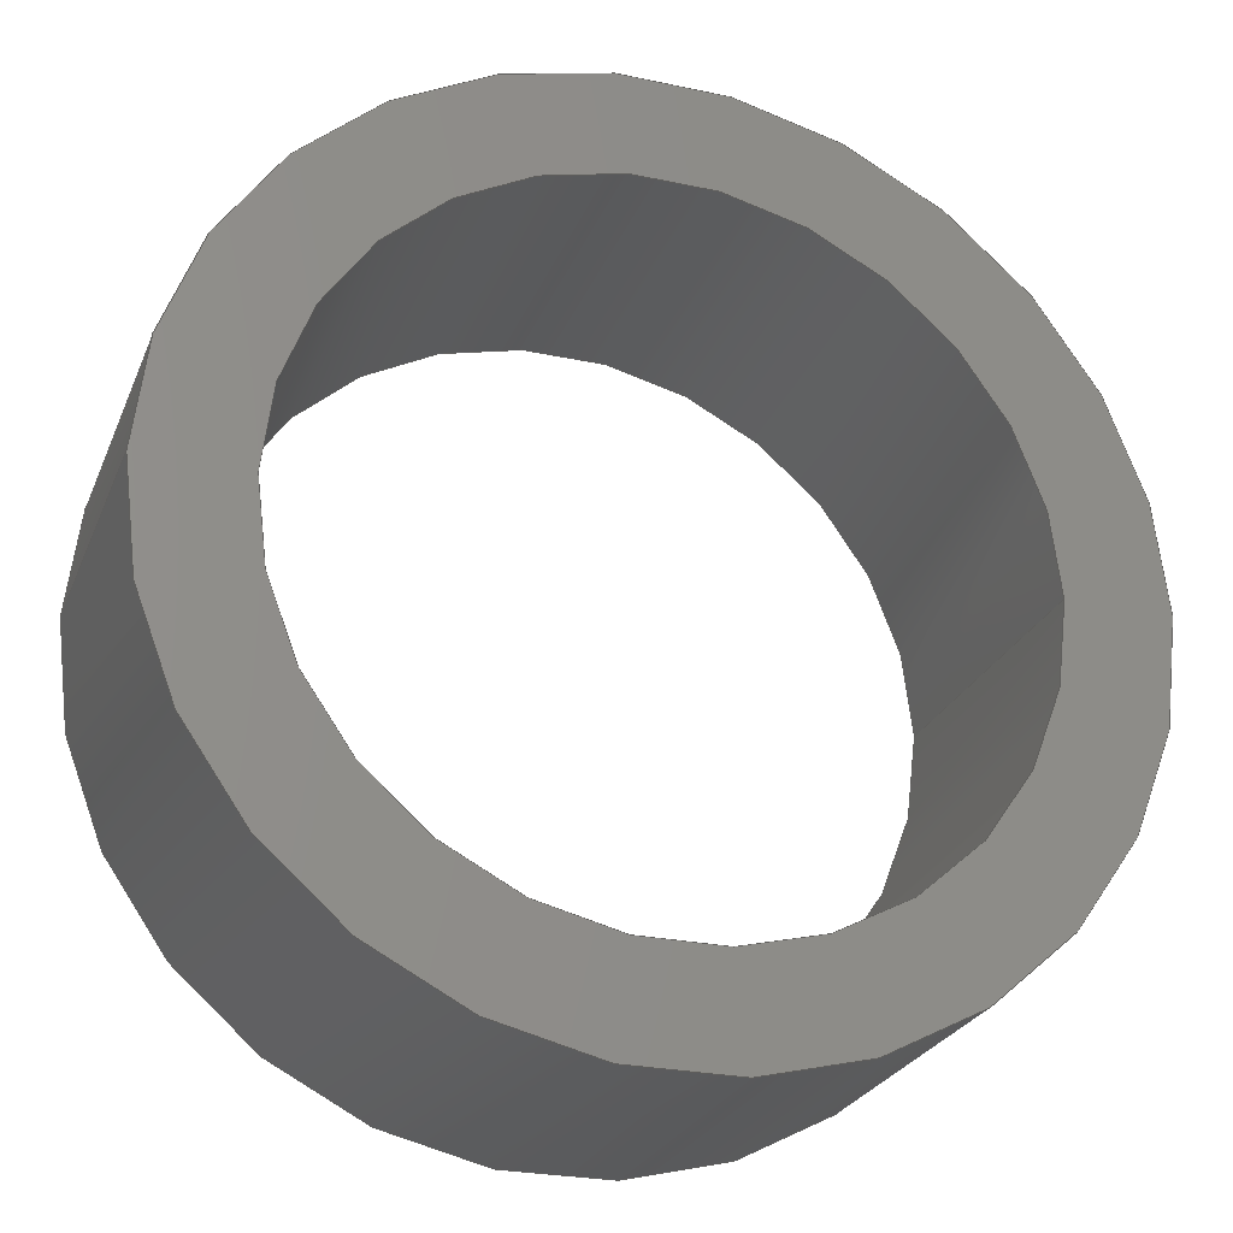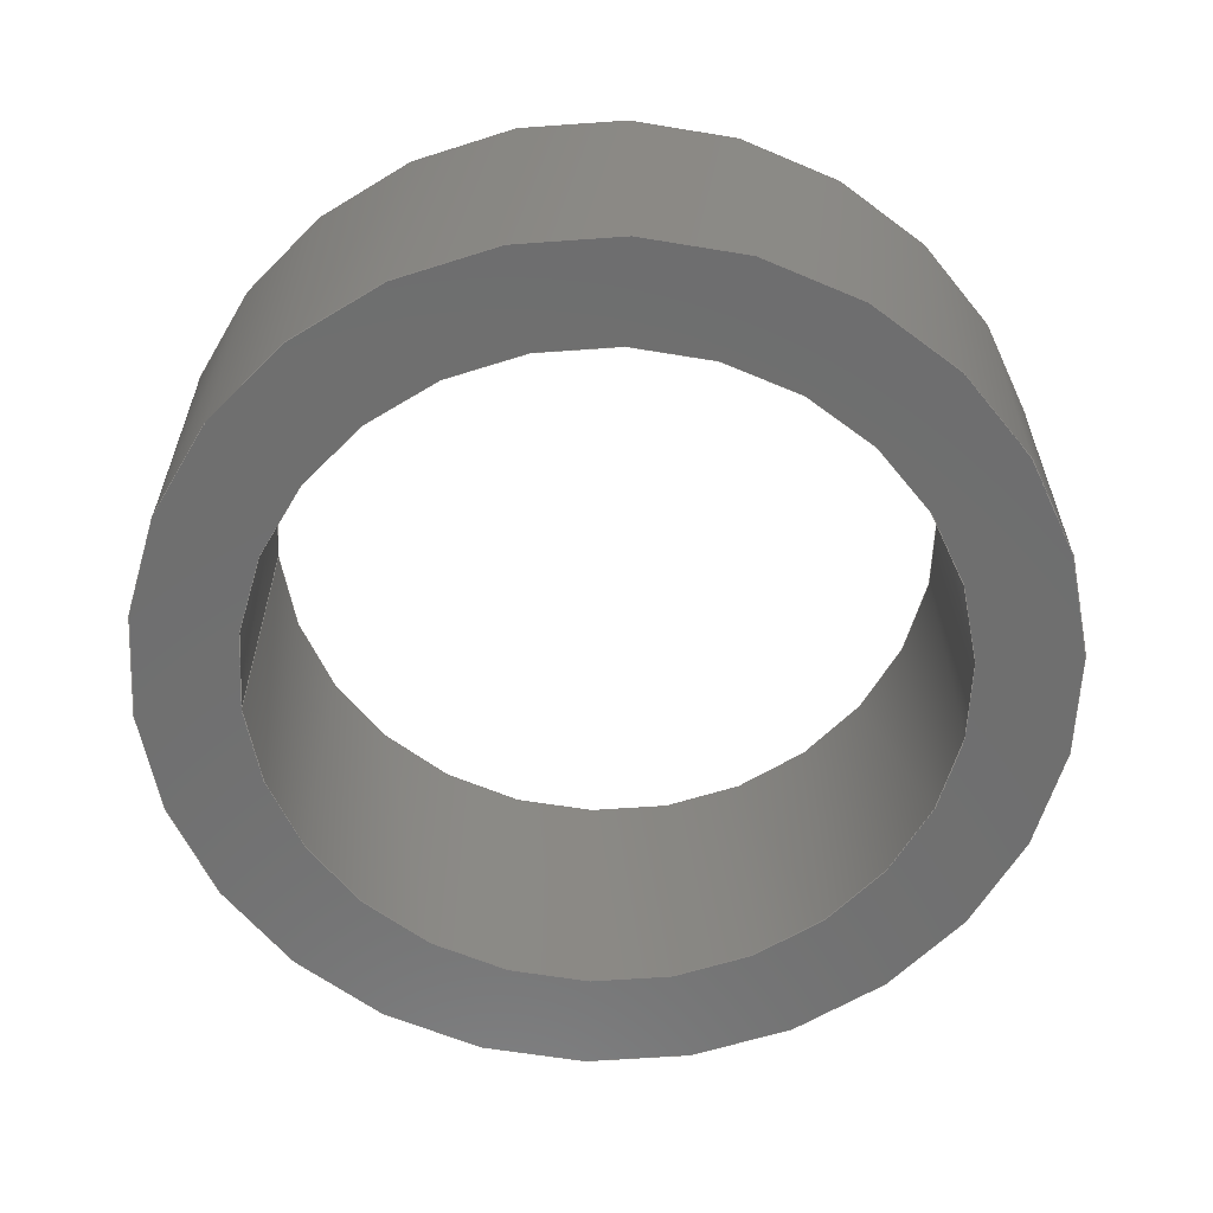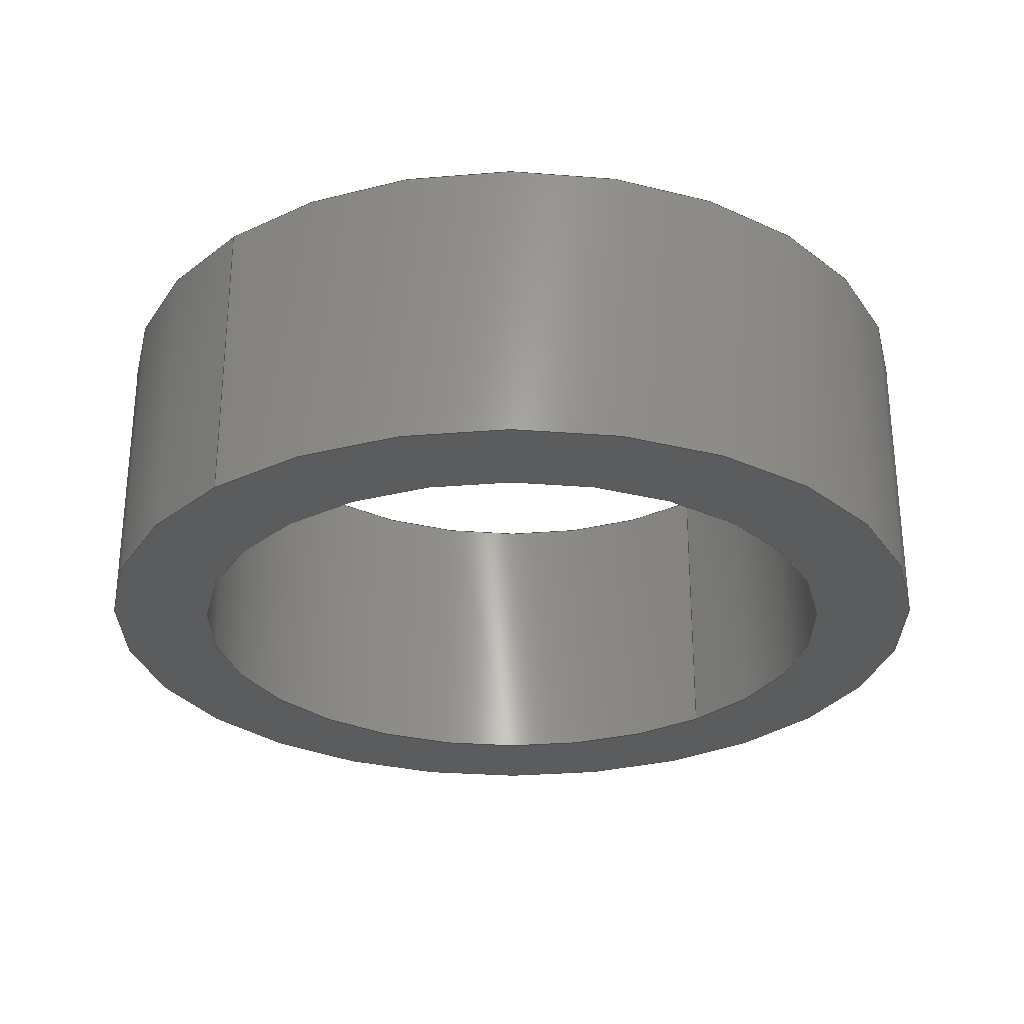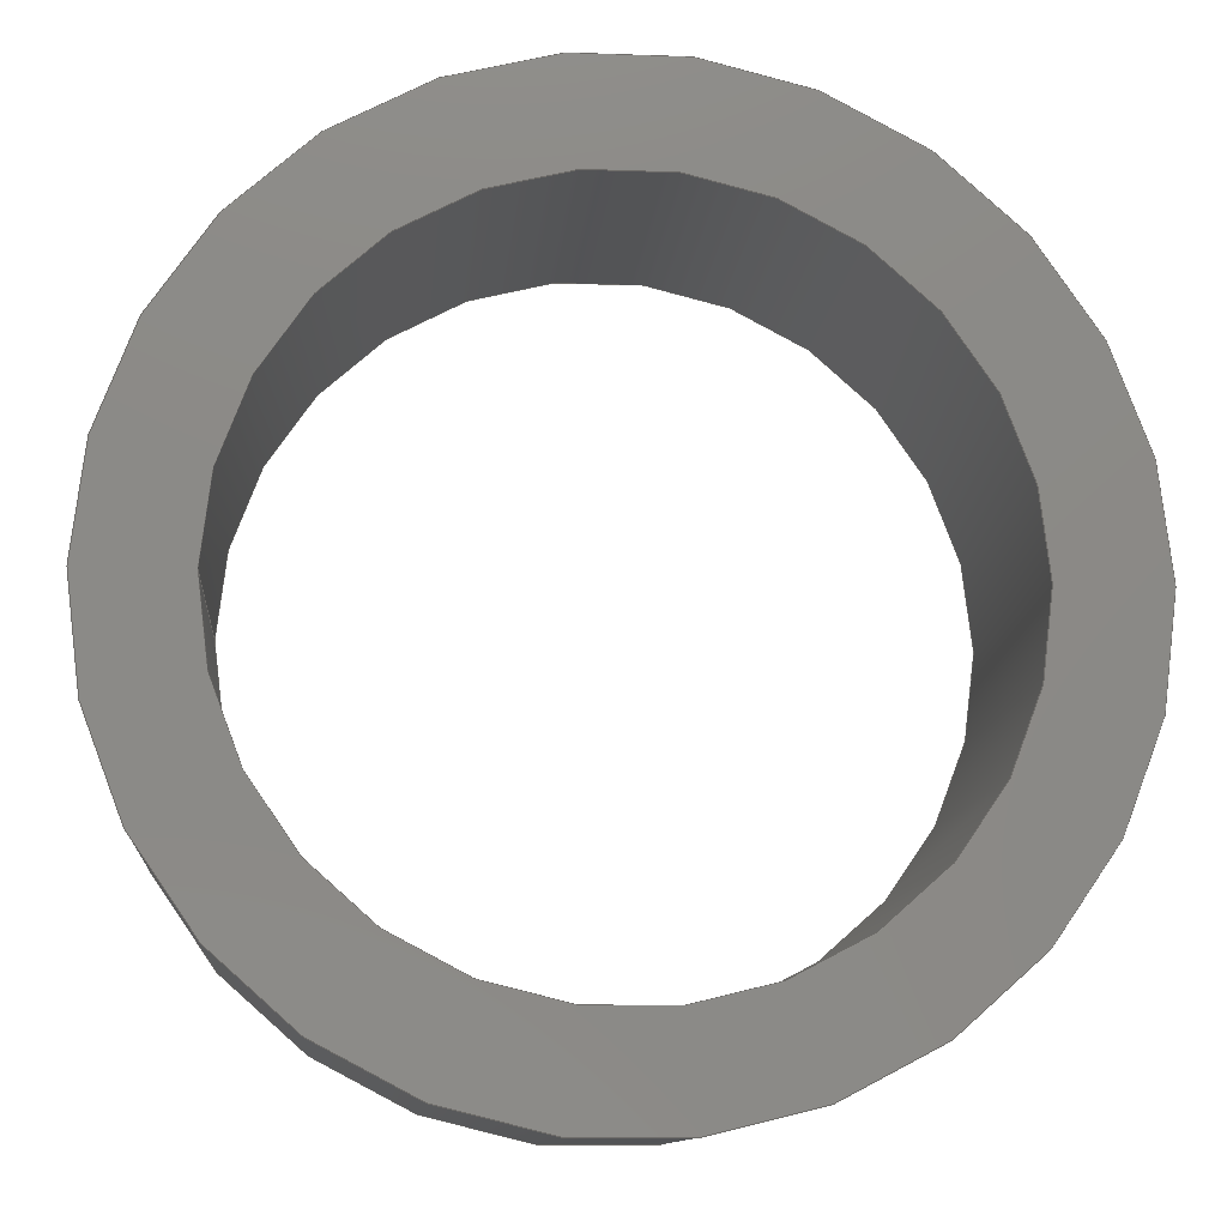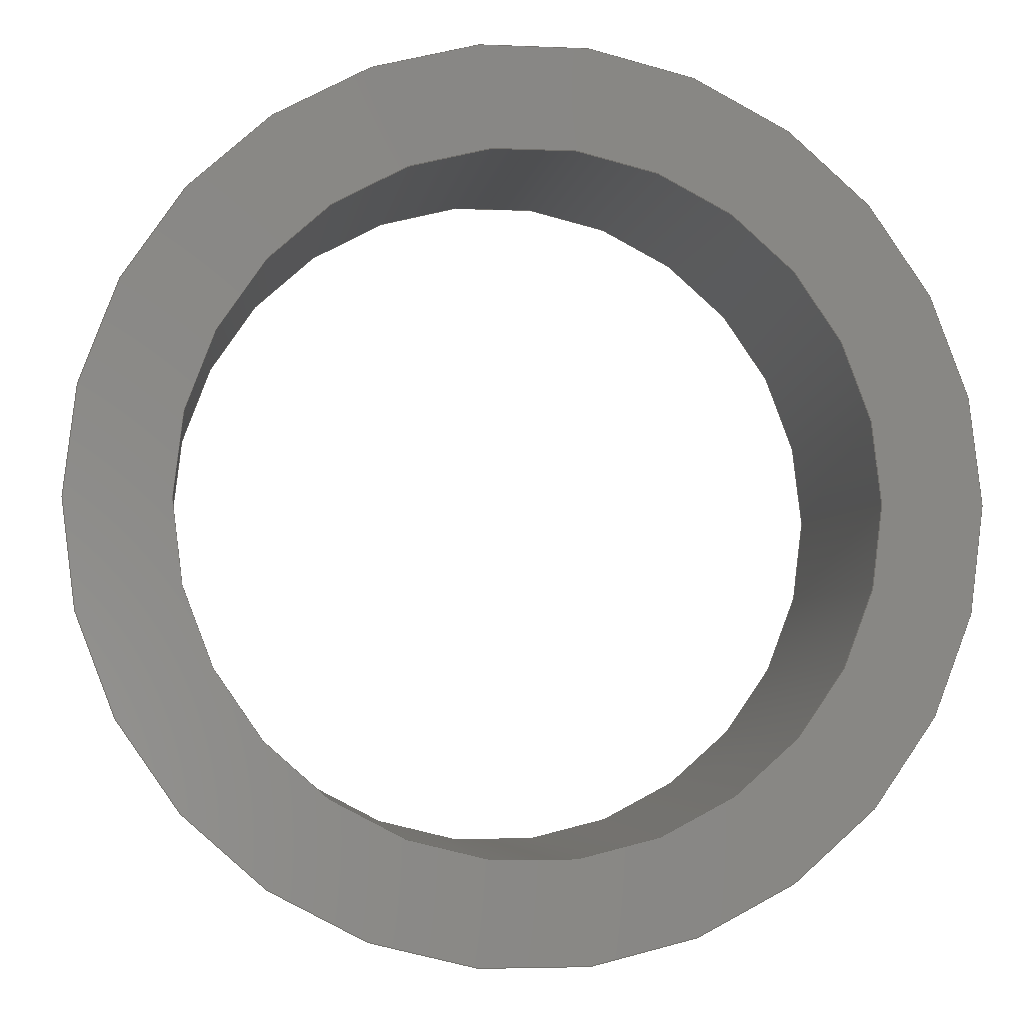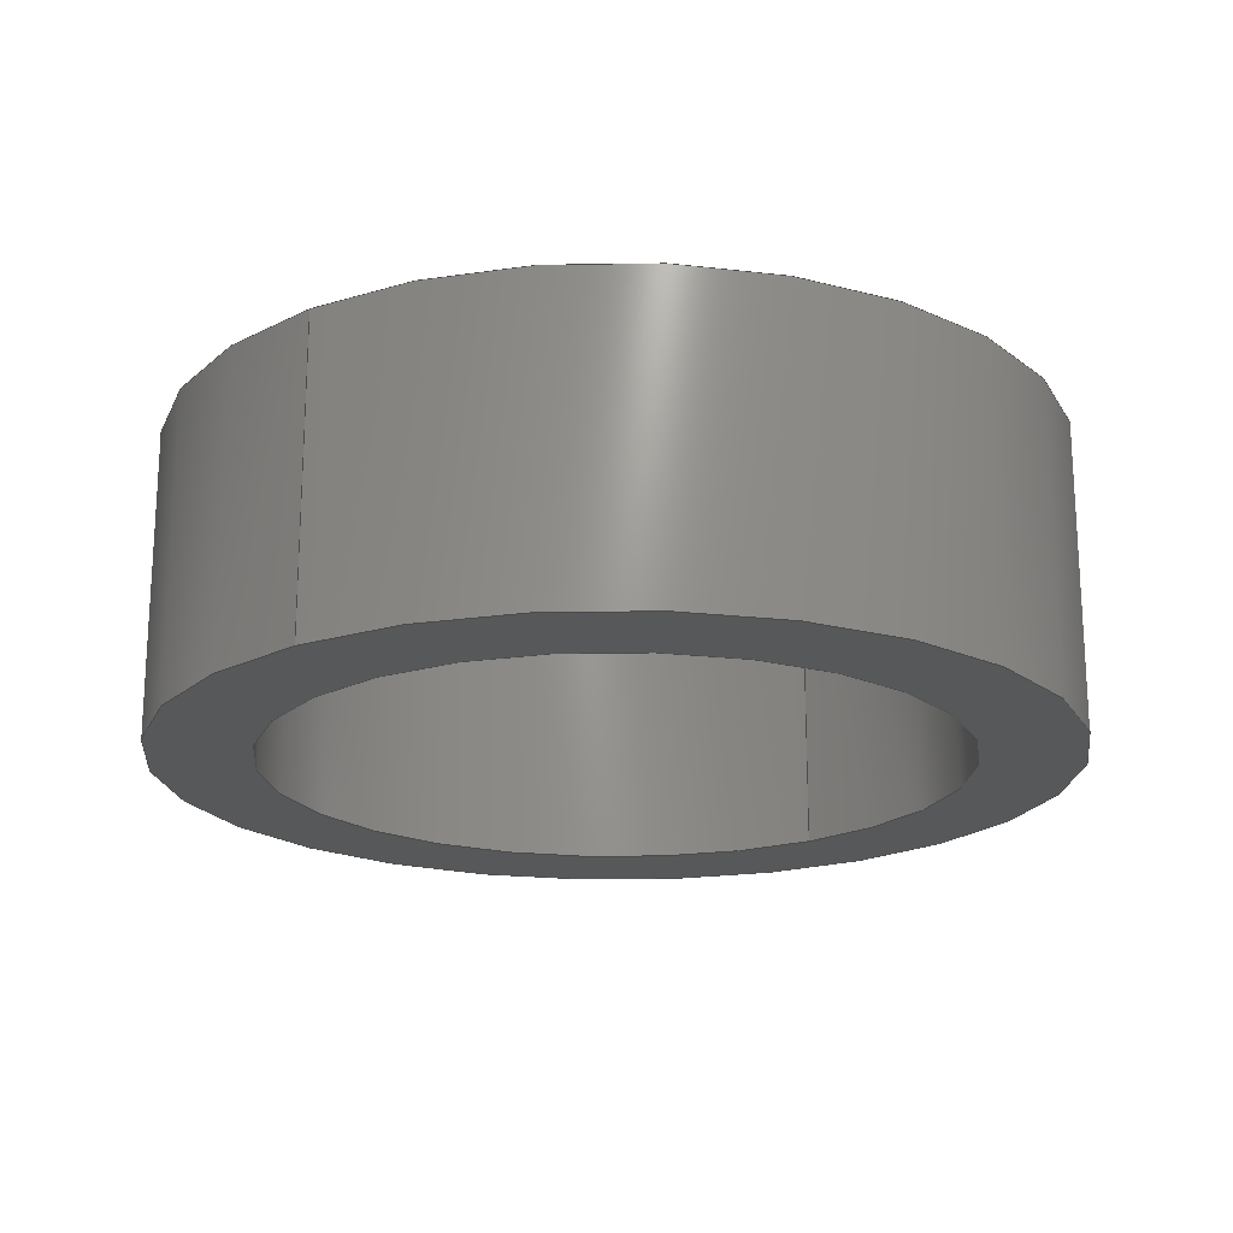
<metadata>
{"format":"step","ext":"stp","renderer":"f3d","projection":"perspective","resolution":1024,"background":"white","views":[{"elev":-25.8,"azim":161.1,"up":"+Z"},{"elev":-60.9,"azim":4.2,"up":"+Y"},{"elev":-28.5,"azim":131.7,"up":"+Y"},{"elev":-11.3,"azim":-5.1,"up":"+Z"},{"elev":-3.9,"azim":172.0,"up":"+Z"},{"elev":-19.5,"azim":126.2,"up":"+Y"}]}
</metadata>
<code>
ISO-10303-21;
DATA;
#1=MECHANICAL_DESIGN_GEOMETRIC_PRESENTATION_REPRESENTATION('',(#4),#142);
#2=SHAPE_REPRESENTATION_RELATIONSHIP('SRR','None',#152,#3);
#3=ADVANCED_BREP_SHAPE_REPRESENTATION('',(#5),#141);
#4=STYLED_ITEM('',(#161),#5);
#5=MANIFOLD_SOLID_BREP('Solid1',#66);
#6=FACE_BOUND('',#17,.T.);
#7=FACE_BOUND('',#19,.T.);
#8=PLANE('',#94);
#9=PLANE('',#95);
#10=FACE_OUTER_BOUND('',#14,.T.);
#11=FACE_OUTER_BOUND('',#15,.T.);
#12=FACE_OUTER_BOUND('',#16,.T.);
#13=FACE_OUTER_BOUND('',#18,.T.);
#14=EDGE_LOOP('',(#44,#45,#46,#47));
#15=EDGE_LOOP('',(#48,#49,#50,#51,#52,#53));
#16=EDGE_LOOP('',(#54,#55));
#17=EDGE_LOOP('',(#56));
#18=EDGE_LOOP('',(#57,#58));
#19=EDGE_LOOP('',(#59));
#20=LINE('',#125,#22);
#21=LINE('',#133,#23);
#22=VECTOR('',#102,0.135);
#23=VECTOR('',#111,0.175);
#24=CIRCLE('',#87,0.135);
#25=CIRCLE('',#88,0.135);
#26=CIRCLE('',#90,0.175);
#27=CIRCLE('',#91,0.175);
#28=CIRCLE('',#92,0.175);
#29=CIRCLE('',#93,0.175);
#30=VERTEX_POINT('',#122);
#31=VERTEX_POINT('',#124);
#32=VERTEX_POINT('',#128);
#33=VERTEX_POINT('',#129);
#34=VERTEX_POINT('',#132);
#35=VERTEX_POINT('',#134);
#36=EDGE_CURVE('',#30,#30,#24,.T.);
#37=EDGE_CURVE('',#30,#31,#20,.T.);
#38=EDGE_CURVE('',#31,#31,#25,.T.);
#39=EDGE_CURVE('',#32,#33,#26,.T.);
#40=EDGE_CURVE('',#33,#32,#27,.T.);
#41=EDGE_CURVE('',#33,#34,#21,.T.);
#42=EDGE_CURVE('',#34,#35,#28,.T.);
#43=EDGE_CURVE('',#35,#34,#29,.T.);
#44=ORIENTED_EDGE('',*,*,#36,.F.);
#45=ORIENTED_EDGE('',*,*,#37,.T.);
#46=ORIENTED_EDGE('',*,*,#38,.T.);
#47=ORIENTED_EDGE('',*,*,#37,.F.);
#48=ORIENTED_EDGE('',*,*,#39,.F.);
#49=ORIENTED_EDGE('',*,*,#40,.F.);
#50=ORIENTED_EDGE('',*,*,#41,.T.);
#51=ORIENTED_EDGE('',*,*,#42,.T.);
#52=ORIENTED_EDGE('',*,*,#43,.T.);
#53=ORIENTED_EDGE('',*,*,#41,.F.);
#54=ORIENTED_EDGE('',*,*,#39,.T.);
#55=ORIENTED_EDGE('',*,*,#40,.T.);
#56=ORIENTED_EDGE('',*,*,#36,.T.);
#57=ORIENTED_EDGE('',*,*,#43,.F.);
#58=ORIENTED_EDGE('',*,*,#42,.F.);
#59=ORIENTED_EDGE('',*,*,#38,.F.);
#60=CYLINDRICAL_SURFACE('',#86,0.135);
#61=CYLINDRICAL_SURFACE('',#89,0.175);
#62=ADVANCED_FACE('',(#10),#60,.F.);
#63=ADVANCED_FACE('',(#11),#61,.T.);
#64=ADVANCED_FACE('',(#12,#6),#8,.T.);
#65=ADVANCED_FACE('',(#13,#7),#9,.F.);
#66=CLOSED_SHELL('',(#62,#63,#64,#65));
#67=DERIVED_UNIT_ELEMENT(#69,1);
#68=DERIVED_UNIT_ELEMENT(#146,3);
#69=(
MASS_UNIT()
NAMED_UNIT(*)
SI_UNIT($,.GRAM.)
);
#70=DERIVED_UNIT((#67,#68));
#71=MEASURE_REPRESENTATION_ITEM('density measure',
POSITIVE_RATIO_MEASURE(1),#70);
#72=PROPERTY_DEFINITION_REPRESENTATION(#77,#74);
#73=PROPERTY_DEFINITION_REPRESENTATION(#78,#75);
#74=REPRESENTATION('material name',(#76),#141);
#75=REPRESENTATION('density',(#71),#141);
#76=DESCRIPTIVE_REPRESENTATION_ITEM('Generic','Generic');
#77=PROPERTY_DEFINITION('material property','material name',#154);
#78=PROPERTY_DEFINITION('material property','density of part',#154);
#79=DATE_TIME_ROLE('creation_date');
#80=APPLIED_DATE_AND_TIME_ASSIGNMENT(#81,#79,(#154));
#81=DATE_AND_TIME(#82,#83);
#82=CALENDAR_DATE(2019,5,7);
#83=LOCAL_TIME(1,10,18,#84);
#84=COORDINATED_UNIVERSAL_TIME_OFFSET(0,0,.BEHIND.);
#85=AXIS2_PLACEMENT_3D('placement',#120,#96,#97);
#86=AXIS2_PLACEMENT_3D('',#121,#98,#99);
#87=AXIS2_PLACEMENT_3D('',#123,#100,#101);
#88=AXIS2_PLACEMENT_3D('',#126,#103,#104);
#89=AXIS2_PLACEMENT_3D('',#127,#105,#106);
#90=AXIS2_PLACEMENT_3D('',#130,#107,#108);
#91=AXIS2_PLACEMENT_3D('',#131,#109,#110);
#92=AXIS2_PLACEMENT_3D('',#135,#112,#113);
#93=AXIS2_PLACEMENT_3D('',#136,#114,#115);
#94=AXIS2_PLACEMENT_3D('',#137,#116,#117);
#95=AXIS2_PLACEMENT_3D('',#138,#118,#119);
#96=DIRECTION('axis',(0,0,1));
#97=DIRECTION('refdir',(1,0,0));
#98=DIRECTION('center_axis',(0,1,0));
#99=DIRECTION('ref_axis',(1,0,0));
#100=DIRECTION('center_axis',(0,-1,0));
#101=DIRECTION('ref_axis',(1,0,0));
#102=DIRECTION('',(0,-1,0));
#103=DIRECTION('center_axis',(0,-1,0));
#104=DIRECTION('ref_axis',(1,0,0));
#105=DIRECTION('center_axis',(0,1,0));
#106=DIRECTION('ref_axis',(-1,0,0));
#107=DIRECTION('center_axis',(0,1,0));
#108=DIRECTION('ref_axis',(-1,0,0));
#109=DIRECTION('center_axis',(0,1,0));
#110=DIRECTION('ref_axis',(-1,0,0));
#111=DIRECTION('',(0,-1,0));
#112=DIRECTION('center_axis',(0,1,0));
#113=DIRECTION('ref_axis',(-1,0,0));
#114=DIRECTION('center_axis',(0,1,0));
#115=DIRECTION('ref_axis',(-1,0,0));
#116=DIRECTION('center_axis',(0,1,0));
#117=DIRECTION('ref_axis',(0,0,1));
#118=DIRECTION('center_axis',(0,1,0));
#119=DIRECTION('ref_axis',(0,0,1));
#120=CARTESIAN_POINT('',(0,0,0));
#121=CARTESIAN_POINT('Origin',(0,0,0));
#122=CARTESIAN_POINT('',(-0.135,0.12,1.653e-17));
#123=CARTESIAN_POINT('Origin',(0,0.12,0));
#124=CARTESIAN_POINT('',(-0.135,0,1.653e-17));
#125=CARTESIAN_POINT('',(-0.135,0,1.653e-17));
#126=CARTESIAN_POINT('Origin',(0,0,0));
#127=CARTESIAN_POINT('Origin',(0,0,0));
#128=CARTESIAN_POINT('',(-0.175,0.12,0));
#129=CARTESIAN_POINT('',(0.175,0.12,-2.143e-17));
#130=CARTESIAN_POINT('Origin',(0,0.12,0));
#131=CARTESIAN_POINT('Origin',(0,0.12,0));
#132=CARTESIAN_POINT('',(0.175,0,-2.143e-17));
#133=CARTESIAN_POINT('',(0.175,0,-2.143e-17));
#134=CARTESIAN_POINT('',(-0.175,0,0));
#135=CARTESIAN_POINT('Origin',(0,0,0));
#136=CARTESIAN_POINT('Origin',(0,0,0));
#137=CARTESIAN_POINT('Origin',(0,0.12,0));
#138=CARTESIAN_POINT('Origin',(0,0,0));
#139=UNCERTAINTY_MEASURE_WITH_UNIT(LENGTH_MEASURE(0.0003937),
#144,'DISTANCE_ACCURACY_VALUE',
'Maximum model space distance between geometric entities at asserted c
onnectivities');
#140=UNCERTAINTY_MEASURE_WITH_UNIT(LENGTH_MEASURE(0.0003937),
#144,'DISTANCE_ACCURACY_VALUE',
'Maximum model space distance between geometric entities at asserted c
onnectivities');
#141=(
GEOMETRIC_REPRESENTATION_CONTEXT(3)
GLOBAL_UNCERTAINTY_ASSIGNED_CONTEXT((#139))
GLOBAL_UNIT_ASSIGNED_CONTEXT((#144,#148,#149))
REPRESENTATION_CONTEXT('','3D')
);
#142=(
GEOMETRIC_REPRESENTATION_CONTEXT(3)
GLOBAL_UNCERTAINTY_ASSIGNED_CONTEXT((#140))
GLOBAL_UNIT_ASSIGNED_CONTEXT((#144,#148,#149))
REPRESENTATION_CONTEXT('','3D')
);
#143=DIMENSIONAL_EXPONENTS(1,0,0,0,0,0,0);
#144=(
CONVERSION_BASED_UNIT('inch',#147)
LENGTH_UNIT()
NAMED_UNIT(#143)
);
#145=(
LENGTH_UNIT()
NAMED_UNIT(*)
SI_UNIT(.MILLI.,.METRE.)
);
#146=(
LENGTH_UNIT()
NAMED_UNIT(*)
SI_UNIT(.CENTI.,.METRE.)
);
#147=LENGTH_MEASURE_WITH_UNIT(LENGTH_MEASURE(25.4),#145);
#148=(
NAMED_UNIT(*)
PLANE_ANGLE_UNIT()
SI_UNIT($,.RADIAN.)
);
#149=(
NAMED_UNIT(*)
SI_UNIT($,.STERADIAN.)
SOLID_ANGLE_UNIT()
);
#150=SHAPE_DEFINITION_REPRESENTATION(#151,#152);
#151=PRODUCT_DEFINITION_SHAPE('',$,#154);
#152=SHAPE_REPRESENTATION('',(#85),#141);
#153=PRODUCT_DEFINITION_CONTEXT('part definition',#158,'design');
#154=PRODUCT_DEFINITION('spacerBigOdometry','spacerBigOdometry',#155,#153);
#155=PRODUCT_DEFINITION_FORMATION('',$,#160);
#156=PRODUCT_RELATED_PRODUCT_CATEGORY('spacerBigOdometry',
'spacerBigOdometry',(#160));
#157=APPLICATION_PROTOCOL_DEFINITION('international standard',
'automotive_design',2009,#158);
#158=APPLICATION_CONTEXT(
'Core Data for Automotive Mechanical Design Process');
#159=PRODUCT_CONTEXT('part definition',#158,'mechanical');
#160=PRODUCT('spacerBigOdometry','spacerBigOdometry',$,(#159));
#161=PRESENTATION_STYLE_ASSIGNMENT((#162));
#162=SURFACE_STYLE_USAGE(.BOTH.,#165);
#163=SURFACE_STYLE_RENDERING_WITH_PROPERTIES($,#169,(#164));
#164=SURFACE_STYLE_TRANSPARENT(0);
#165=SURFACE_SIDE_STYLE('',(#166,#163));
#166=SURFACE_STYLE_FILL_AREA(#167);
#167=FILL_AREA_STYLE('',(#168));
#168=FILL_AREA_STYLE_COLOUR('',#169);
#169=COLOUR_RGB('',0.749,0.749,0.749);
ENDSEC;
END-ISO-10303-21;

</code>
